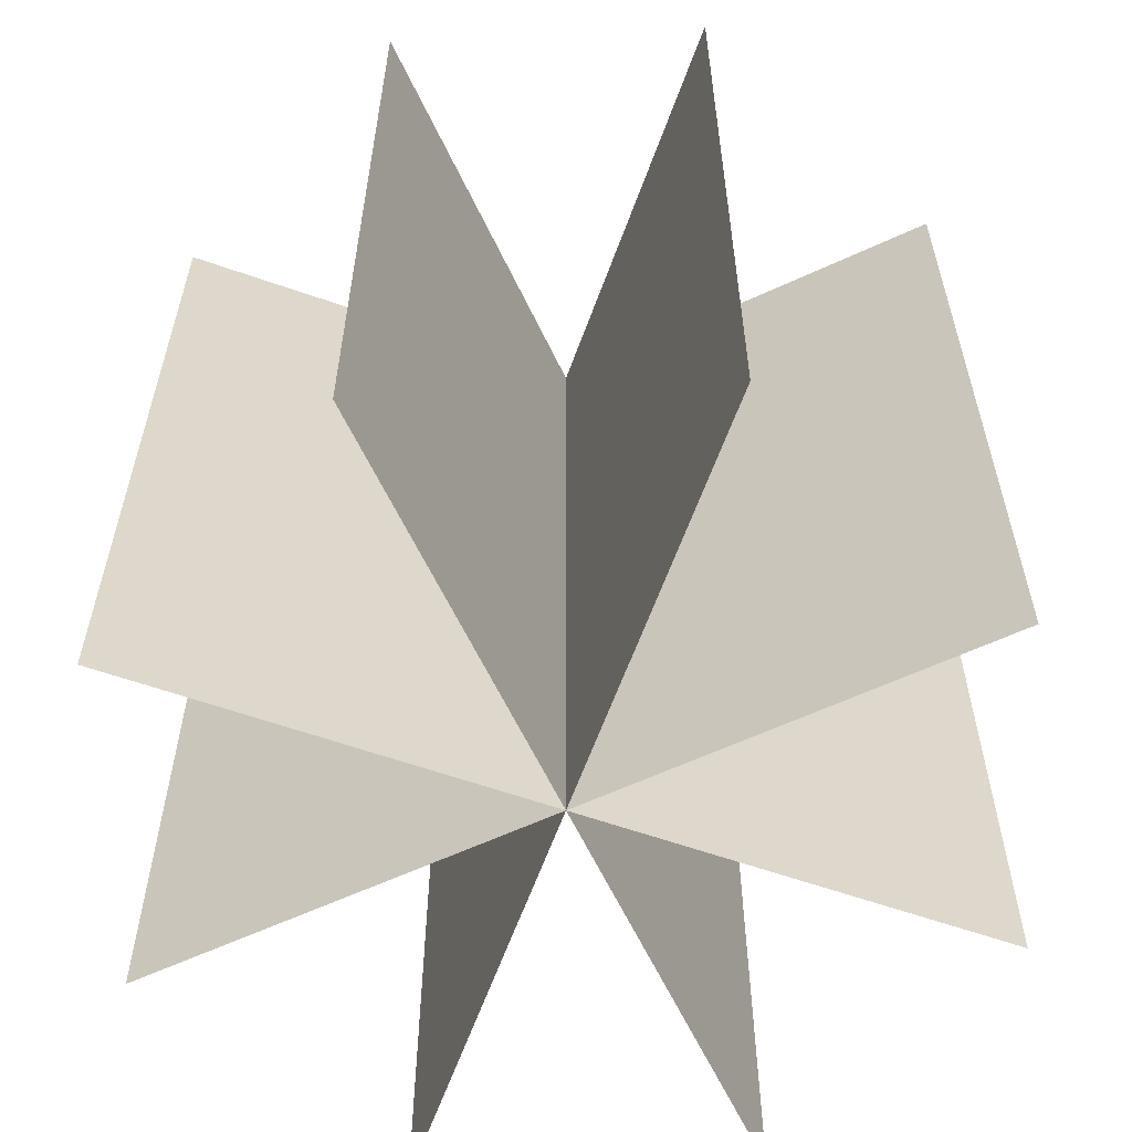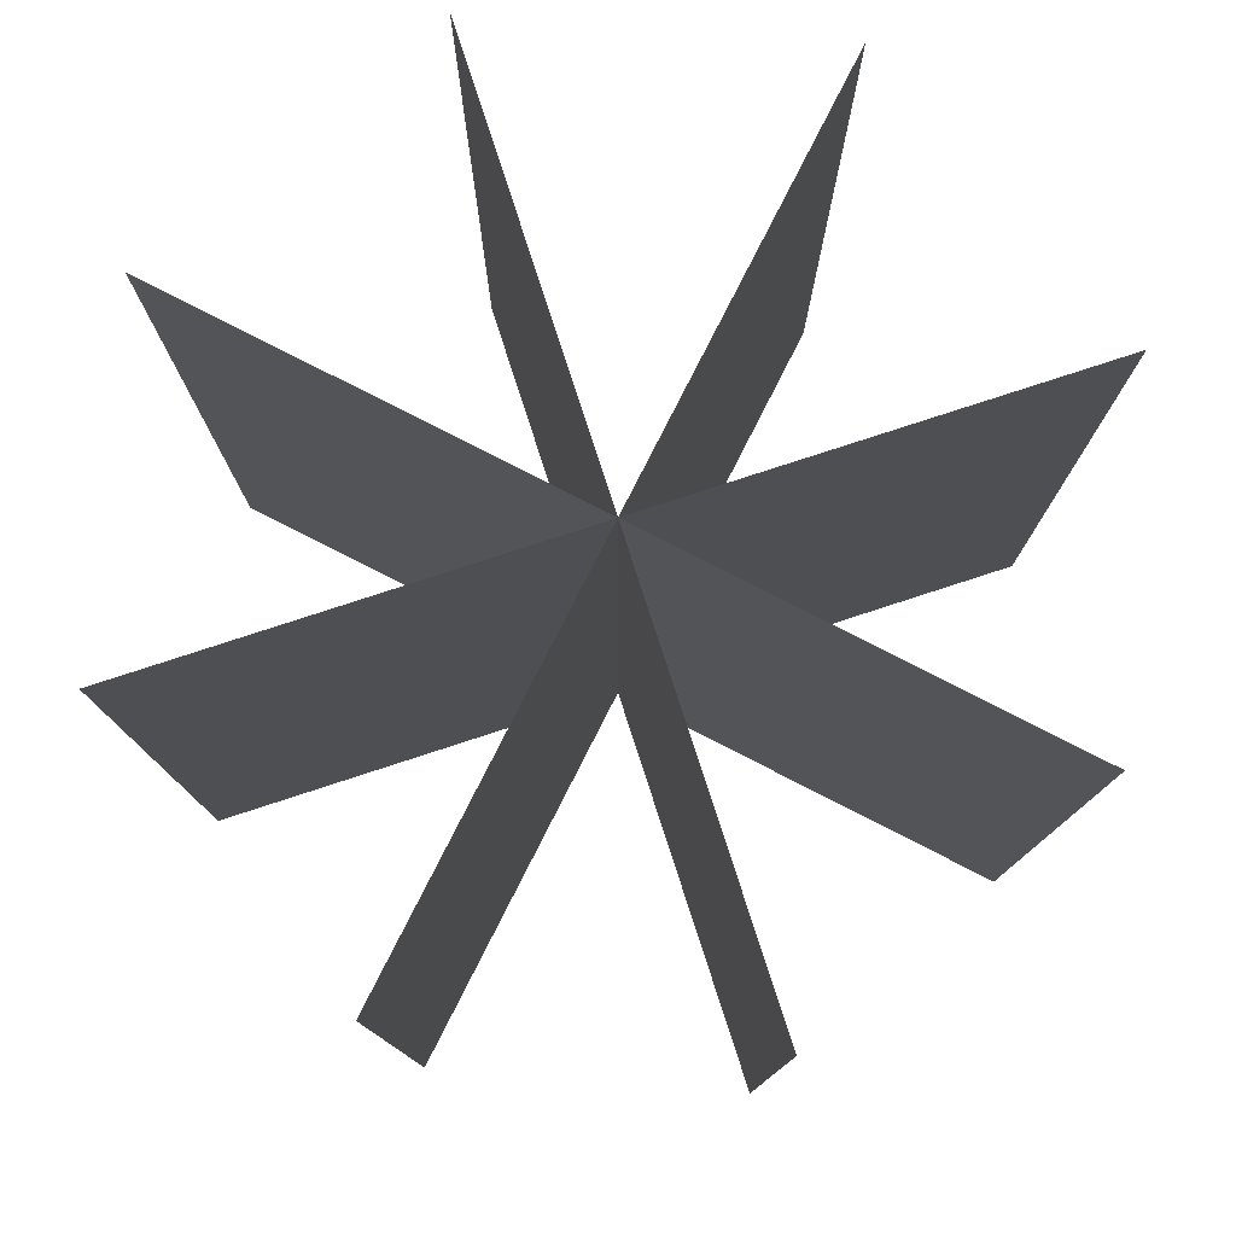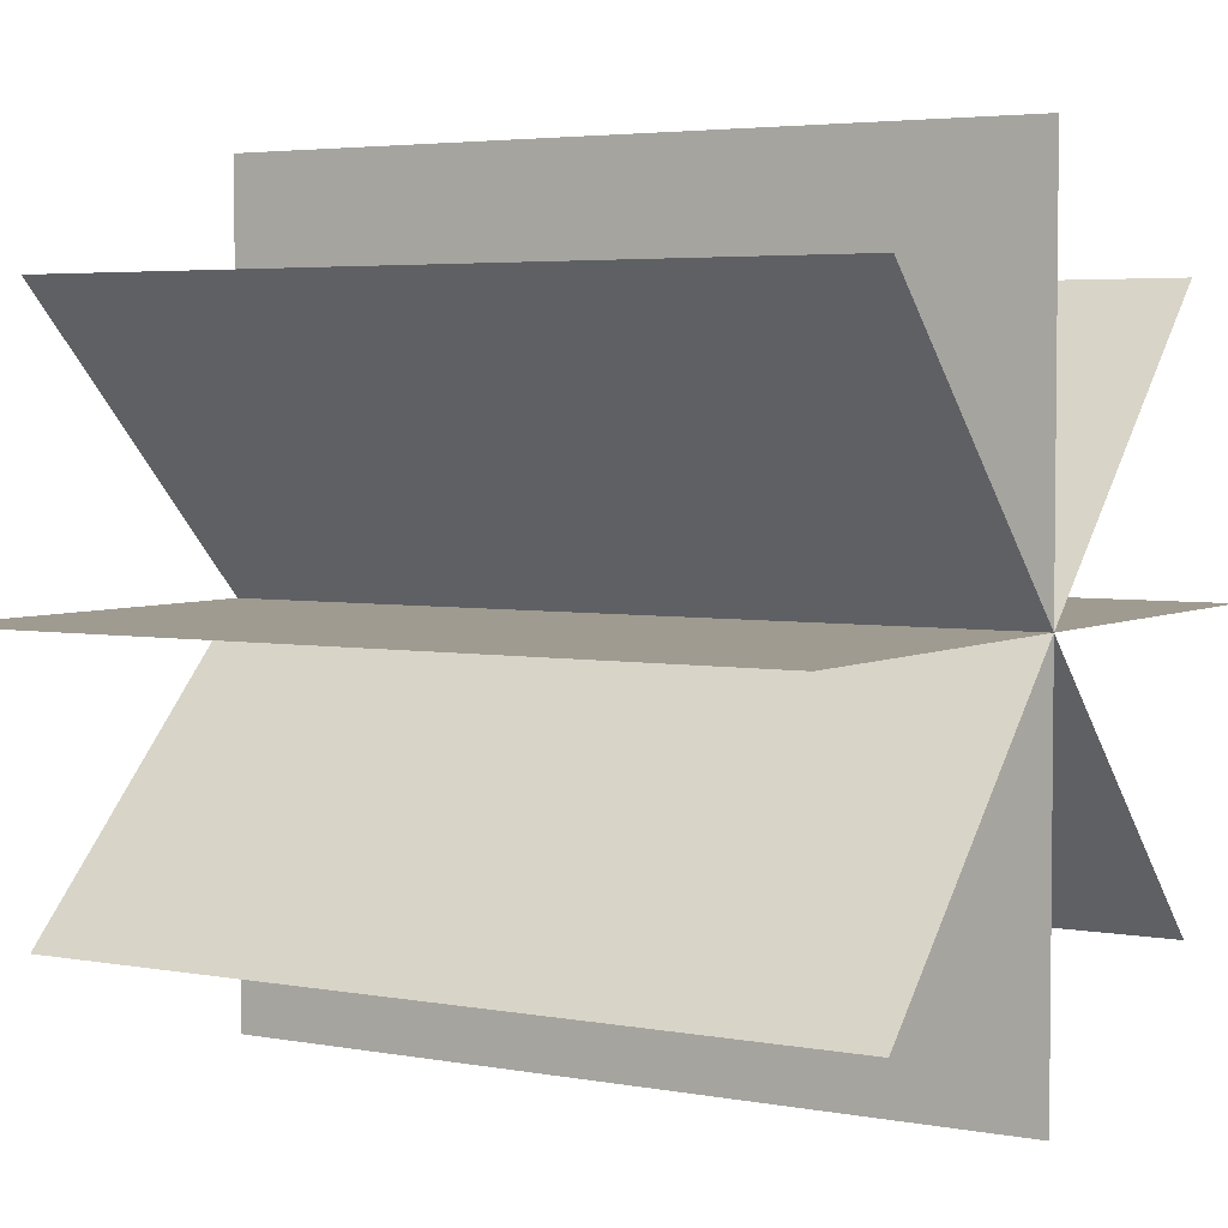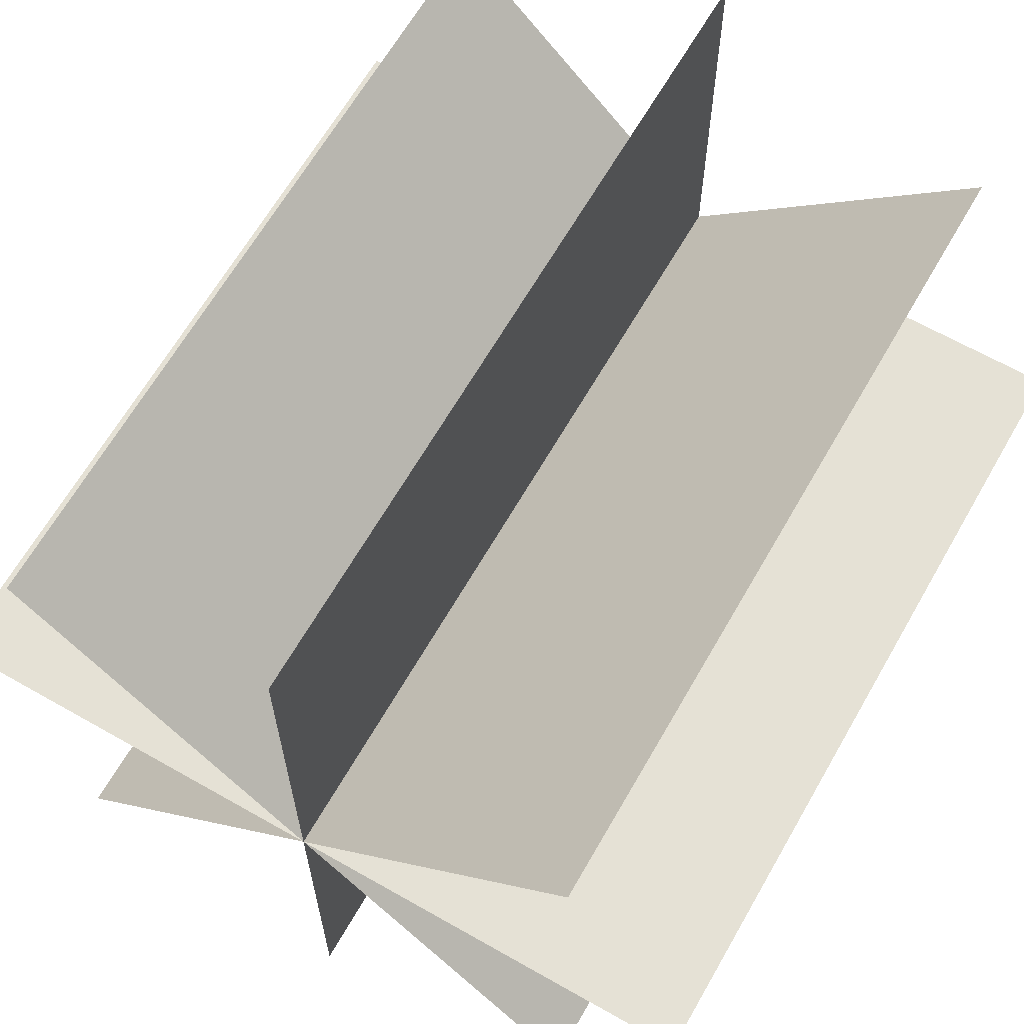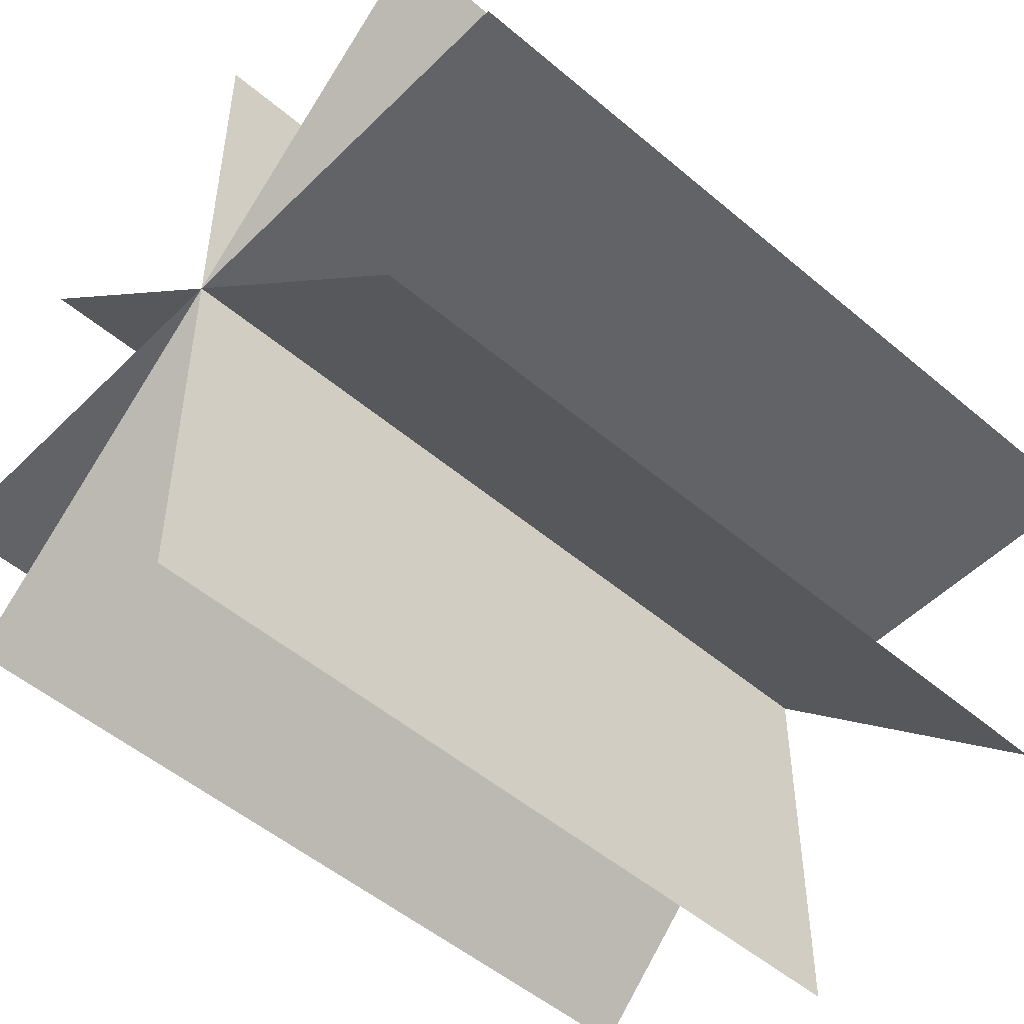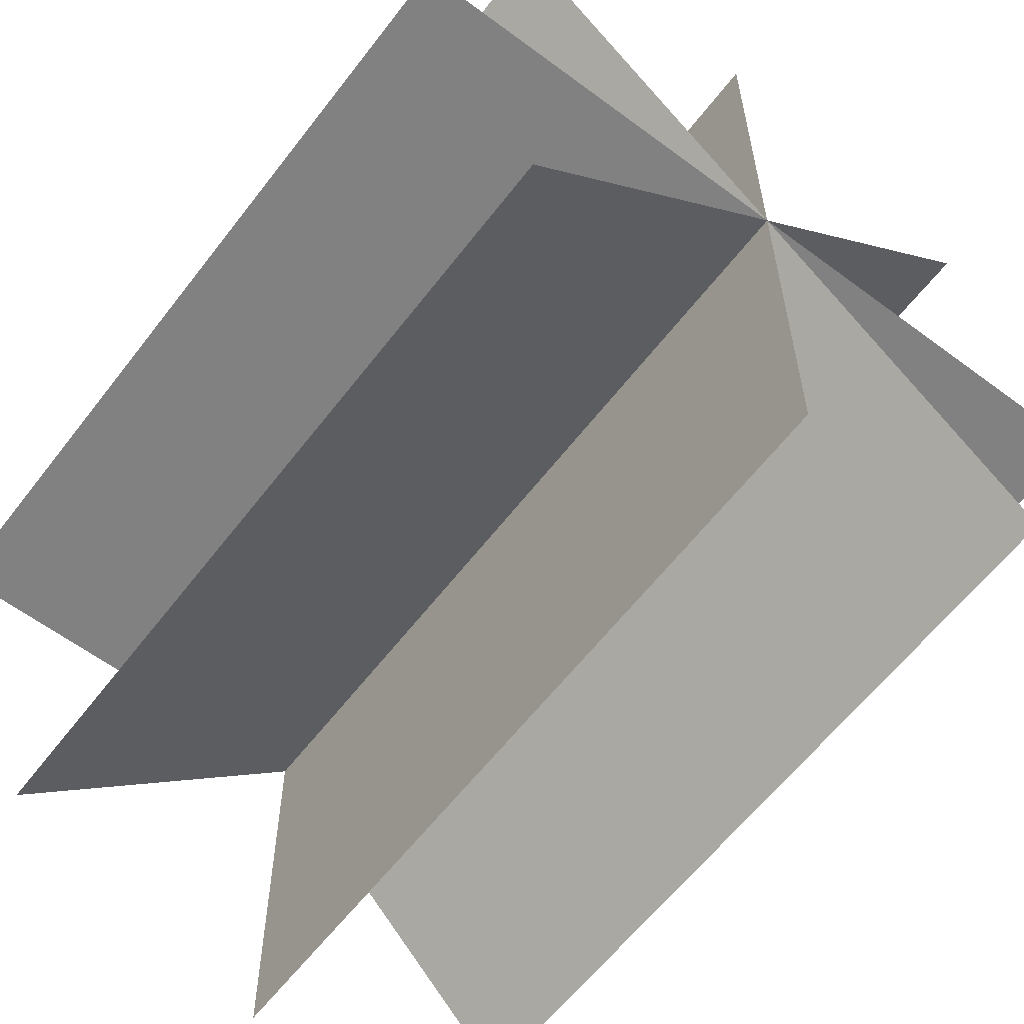
<metadata>
{"format":"obj","ext":"obj","renderer":"f3d","projection":"perspective","resolution":1024,"background":"white","views":[{"elev":-61.0,"azim":115.3,"up":"+Y"},{"elev":79.7,"azim":-63.0,"up":"+Y"},{"elev":4.0,"azim":121.4,"up":"+Z"},{"elev":64.9,"azim":29.8,"up":"+Z"},{"elev":-50.8,"azim":-132.9,"up":"+Z"},{"elev":-60.5,"azim":-37.3,"up":"+Z"}]}
</metadata>
<code>
o Plane
v -0 0 1
v 0 -0 -1
v -0 2 1
v 0 2 -1
v -1 0 0
v 1 -0 0
v -1 2 -0
v 1 2 -0
v -0.7071 0 0.7071
v 0.7071 -0 -0.7071
v -0.7071 2 0.7071
v 0.7071 2 -0.7071
v -0.7071 0 -0.7071
v 0.7071 -0 0.7071
v -0.7071 2 -0.7071
v 0.7071 2 0.7071
f 2 3 1
f 5 8 7
f 10 11 9
f 13 16 15
f 2 4 3
f 5 6 8
f 10 12 11
f 13 14 16

</code>
